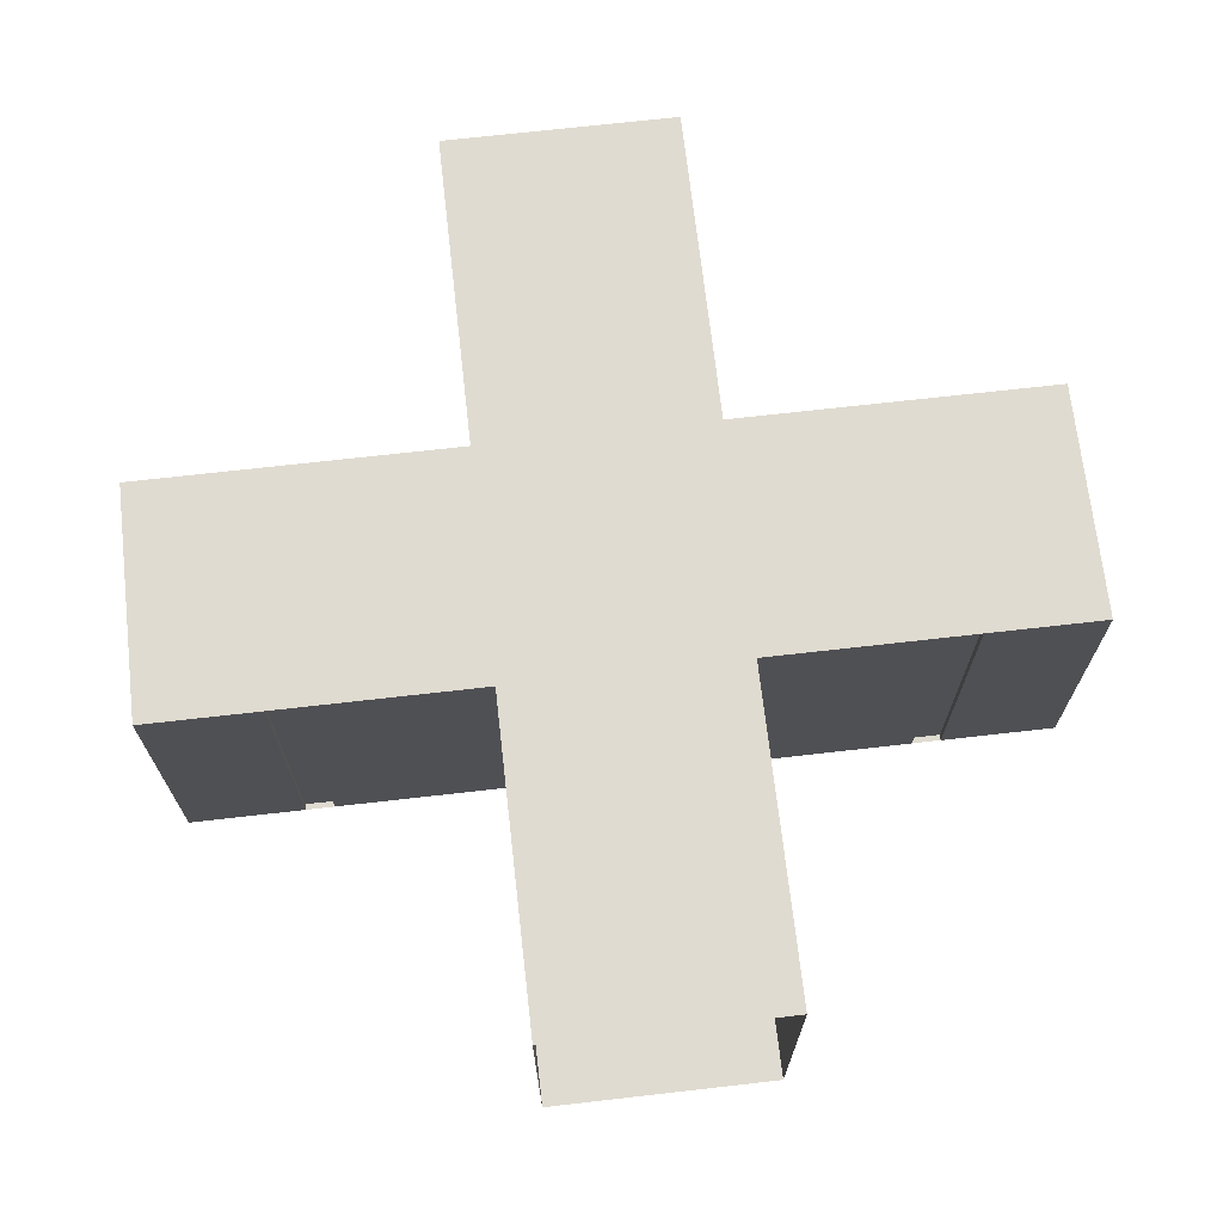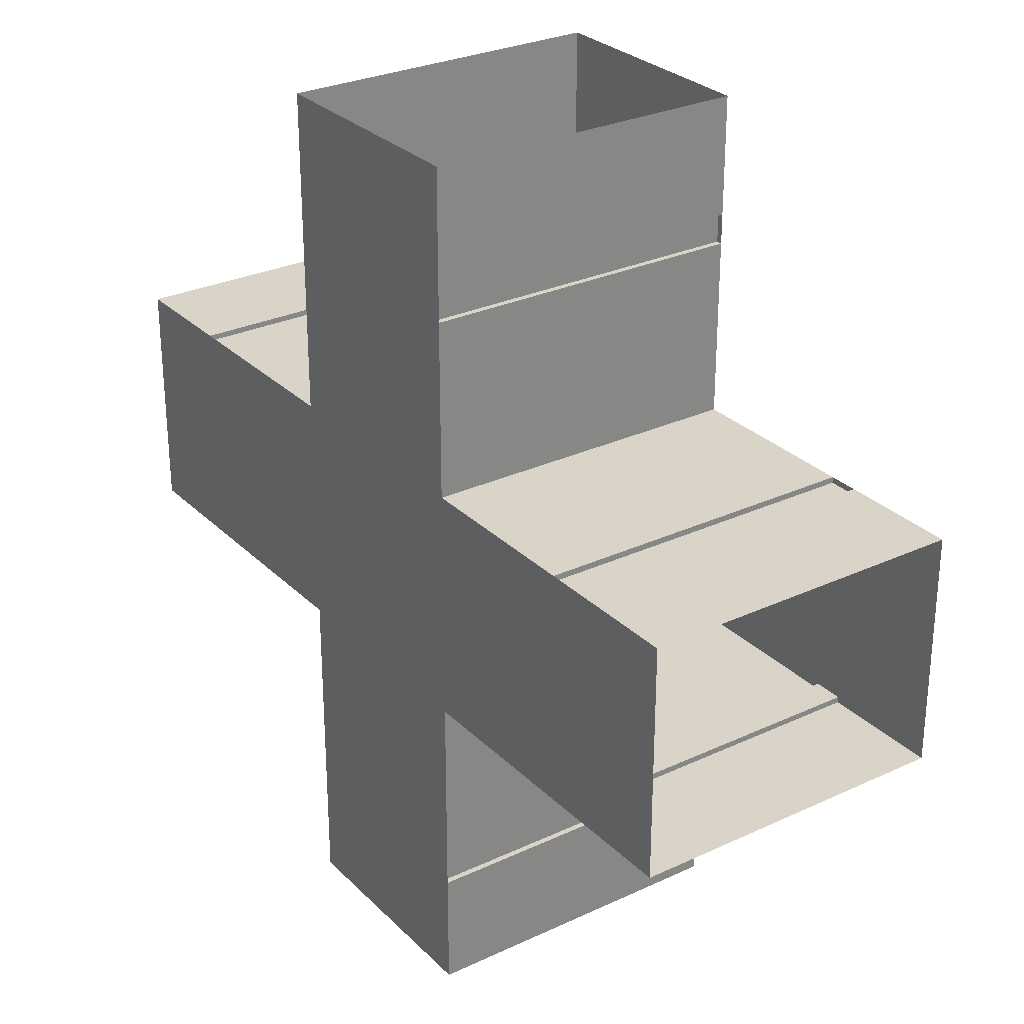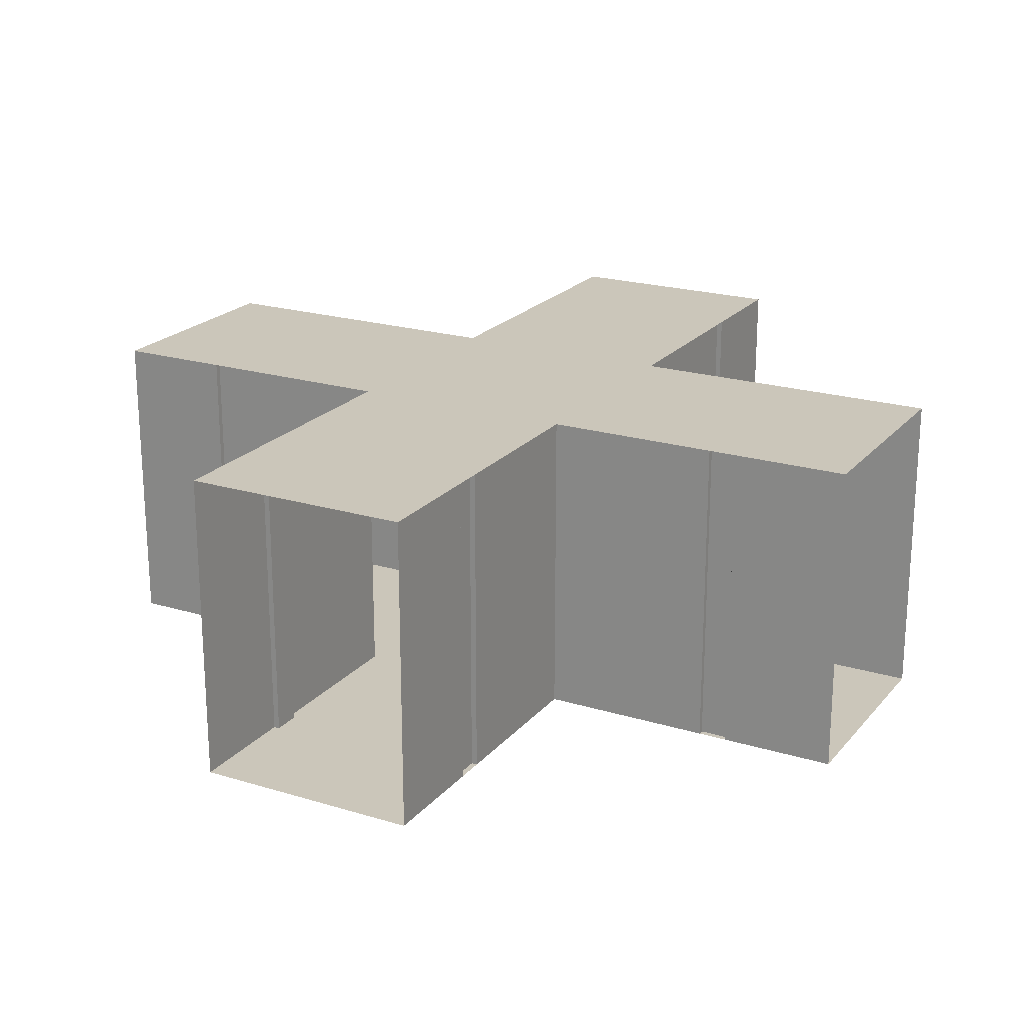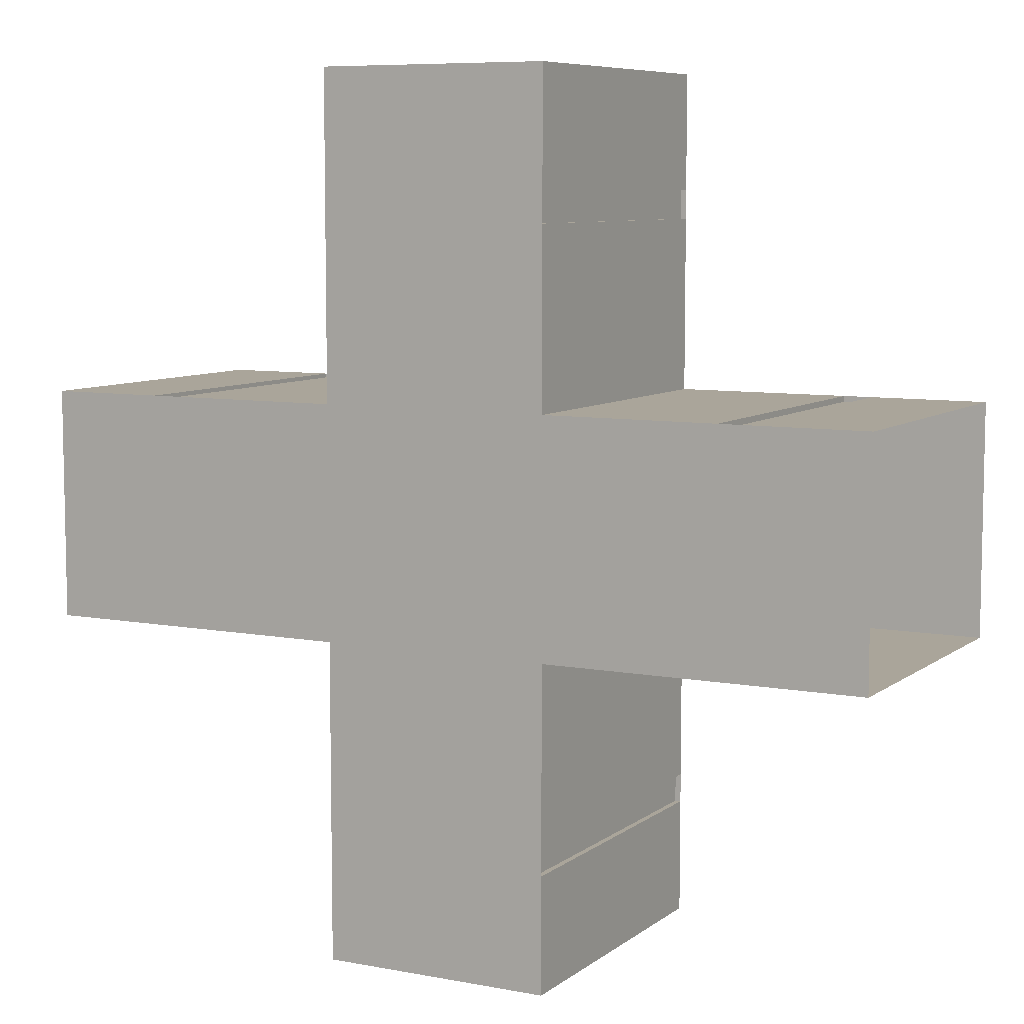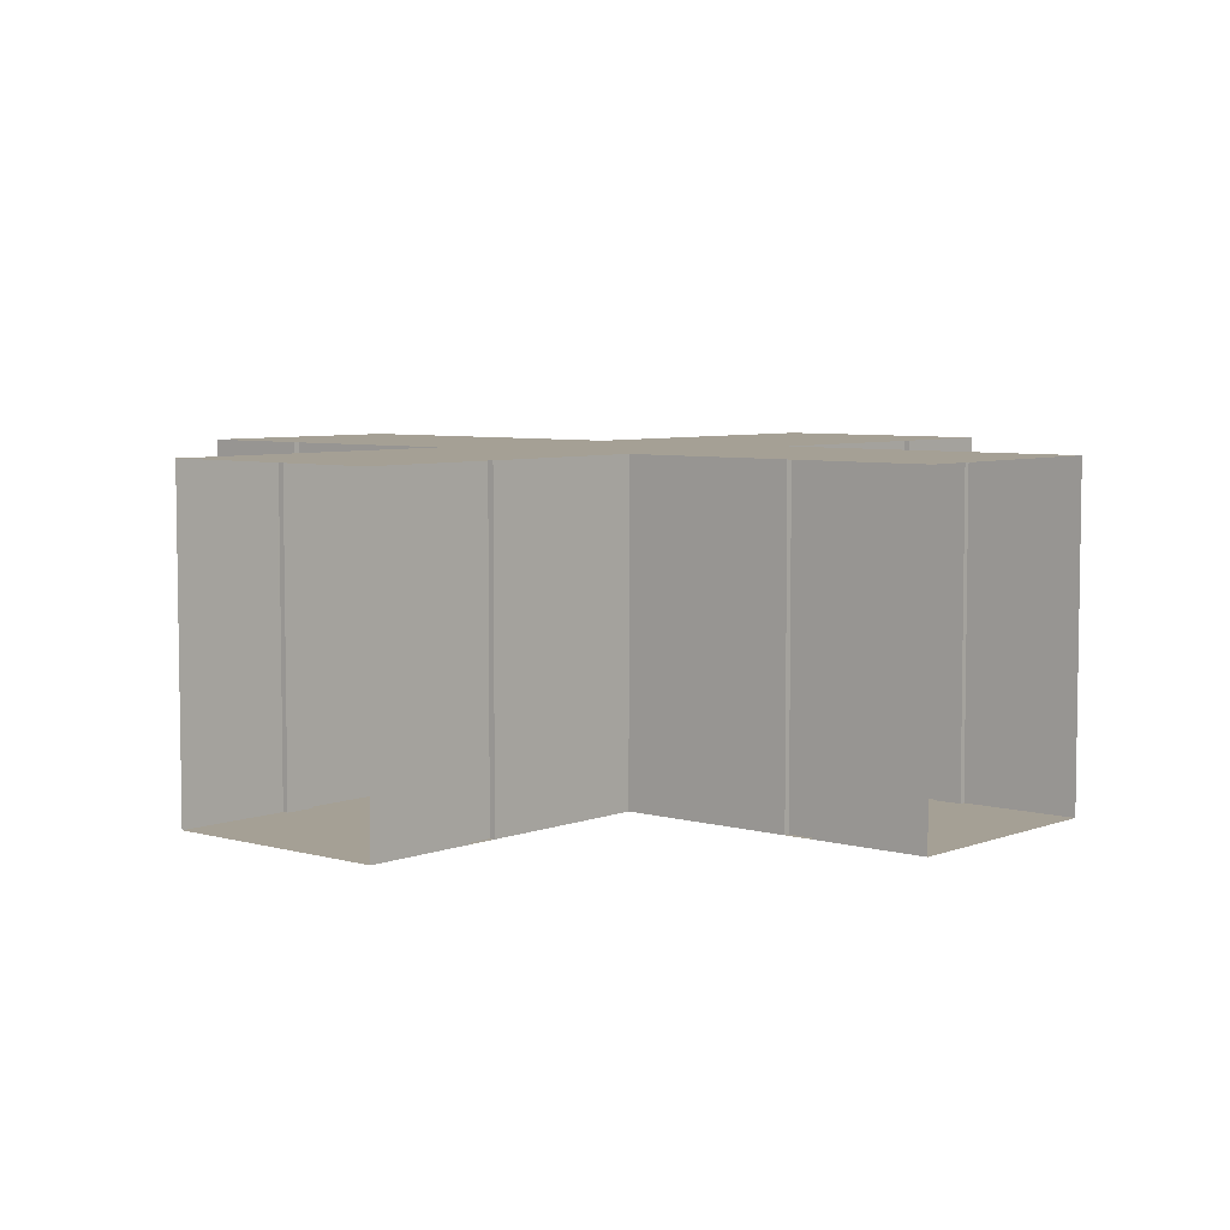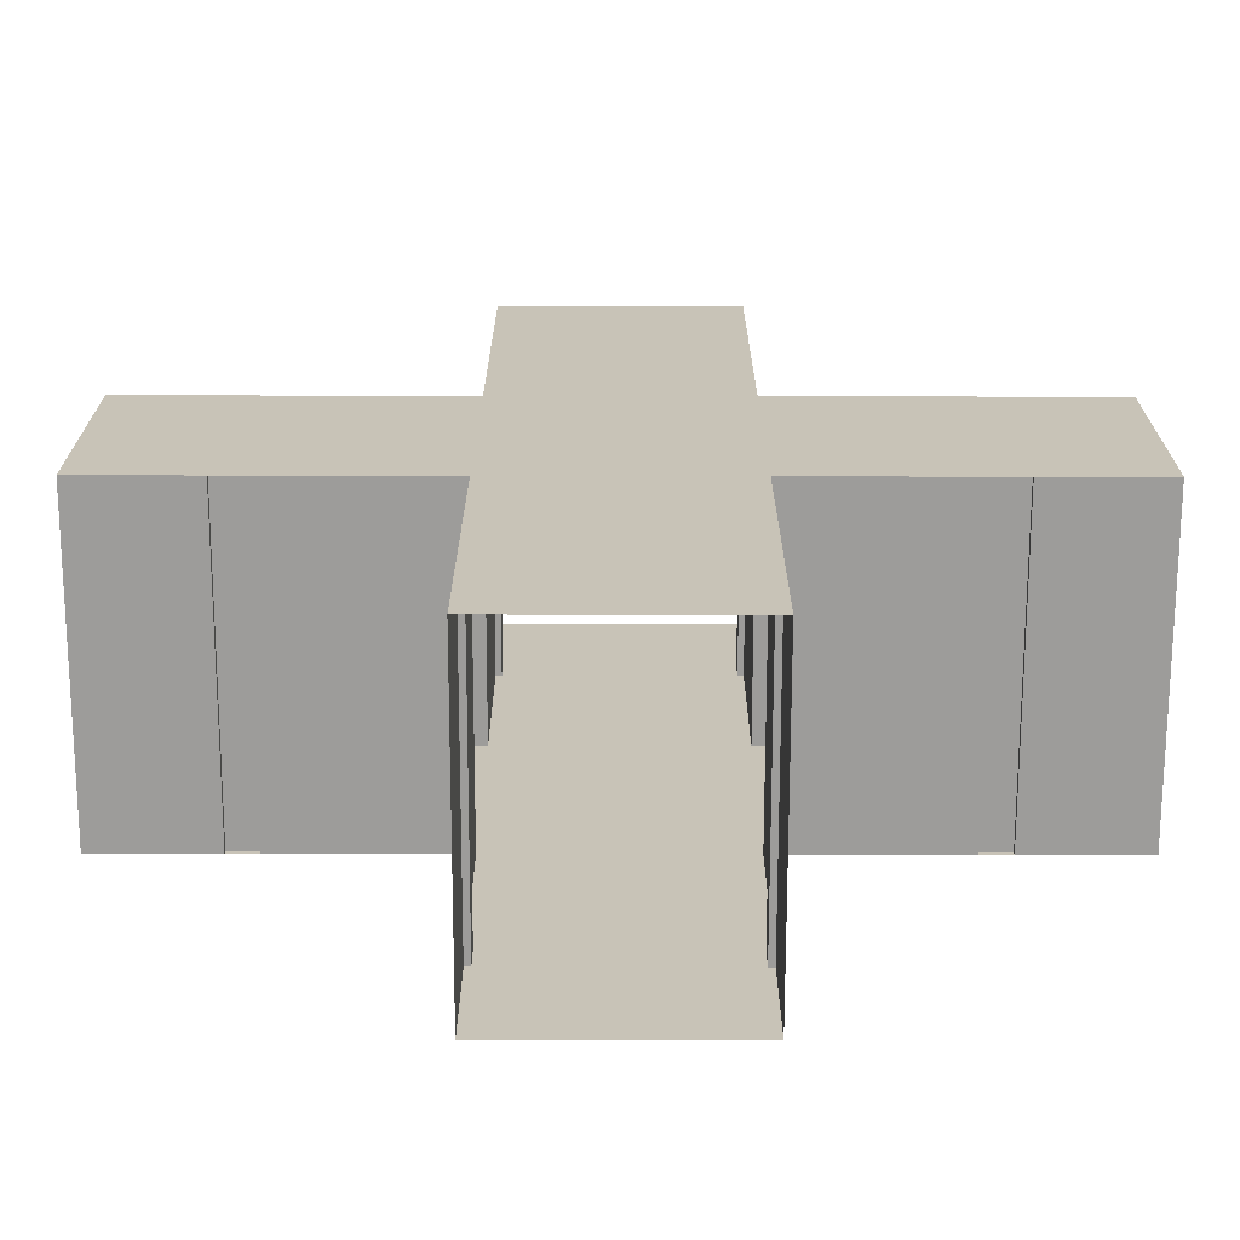
<metadata>
{"format":"obj","ext":"obj","renderer":"f3d","projection":"perspective","resolution":1024,"background":"white","views":[{"elev":69.9,"azim":-6.5,"up":"+Y"},{"elev":28.5,"azim":-125.0,"up":"+Z"},{"elev":21.2,"azim":-61.5,"up":"+Y"},{"elev":7.7,"azim":-152.0,"up":"+Z"},{"elev":5.9,"azim":130.7,"up":"+Y"},{"elev":-70.3,"azim":179.9,"up":"+Z"}]}
</metadata>
<code>
g Tunnela1
v 0.76 2.2 -2.2
v 0.76 1 -2.2
v 0.8 0.4 -2.2
v 0.8 0 -2.2
v 0.8 2.2 -2.2
v 2 0 -0.8
v 2 2.2 -0.8
v 0.8 0.4 -0.8
v 3 2.2 -0.8
v 3 0 -0.8
v 2 0.4 -0.8
v 0.8 0.4 -3
v 3 0.4 -0.8
v 0.8 0 -3
v 0.8 2.2 -3
v 0.8 0 -0.8
v 0.8 2.2 -0.8
v 0.8 0 -2
v 0.8 2.2 -2
v 0.8 0.4 -2
v 0.76 0 -2.2
v 0.76 2.2 -2
v 0.76 1 -2
v 0.76 0 -2
v 2.2 0 -0.8
v 2.2 2.2 -0.8
v 2.2 0.4 -0.8
v 2 0 -0.76
v 2 1 -0.76
v 2 2.2 -0.76
v 2.2 0 -0.76
v 2.2 2.2 -0.76
v 2.2 1 -0.76
v -0.76 2.2 -2.2
v -0.76 1 -2.2
v -0.8 0.4 -2.2
v -0.8 0 -2.2
v -0.8 2.2 -2.2
v -2 0 -0.8
v -2 2.2 -0.8
v -0.8 0.4 -0.8
v -3 2.2 -0.8
v -3 0 -0.8
v -2 0.4 -0.8
v -0.8 0.4 -3
v -3 0.4 -0.8
v -0.8 0 -3
v -0.8 2.2 -3
v -0.8 0 -0.8
v -0.8 2.2 -0.8
v -0.8 0 -2
v -0.8 2.2 -2
v -0.8 0.4 -2
v -0.76 0 -2.2
v -0.76 2.2 -2
v -0.76 1 -2
v -0.76 0 -2
v -2.2 0 -0.8
v -2.2 2.2 -0.8
v -2.2 0.4 -0.8
v -2 0 -0.76
v -2 1 -0.76
v -2 2.2 -0.76
v -2.2 0 -0.76
v -2.2 2.2 -0.76
v -2.2 1 -0.76
v -0 0 0.76
v 0.76 2.2 2.2
v 0.76 1 2.2
v 0.8 0.4 2.2
v 0.8 0 2.2
v 0.8 2.2 2.2
v 2 0 0.8
v 2 2.2 0.8
v 0.8 0.4 0.8
v 3 2.2 0.8
v 3 0 0.8
v 2 0.4 0.8
v 0.8 0.4 3
v 3 0.4 0.8
v 0.8 0 3
v 0.8 2.2 3
v 0.8 0 0.8
v 0.8 2.2 0.8
v 0.8 0 2
v 0.8 2.2 2
v 0.8 0.4 2
v 0.76 0 2.2
v 0.76 2.2 2
v 0.76 1 2
v 0.76 0 2
v 2.2 0 0.8
v 2.2 2.2 0.8
v 2.2 0.4 0.8
v 2 0 0.76
v 2 1 0.76
v 2 2.2 0.76
v 2.2 0 0.76
v 2.2 2.2 0.76
v 2.2 1 0.76
v -0.76 2.2 2.2
v -0.76 1 2.2
v -0.8 0.4 2.2
v -0.8 0 2.2
v -0.8 2.2 2.2
v -2 0 0.8
v -2 2.2 0.8
v -0.8 0.4 0.8
v -3 2.2 0.8
v -3 0 0.8
v -2 0.4 0.8
v -0.8 0.4 3
v -3 0.4 0.8
v -0.8 0 3
v -0.8 2.2 3
v -0.8 0 0.8
v -0.8 2.2 0.8
v -0.8 0 2
v -0.8 2.2 2
v -0.8 0.4 2
v -0.76 0 2.2
v -0.76 2.2 2
v -0.76 1 2
v -0.76 0 2
v -2.2 0 0.8
v -2.2 2.2 0.8
v -2.2 0.4 0.8
v -2 0 0.76
v -2 1 0.76
v -2 2.2 0.76
v -2.2 0 0.76
v -2.2 2.2 0.76
v -2.2 1 0.76
v 0 0 -0.76
f 8 16 6 11
f 17 8 11 7
f 13 27 25 10
f 13 9 26 27
f 23 24 18 20 19 22
f 33 31 25 27 26 32
f 19 5 1 22
f 4 18 24 21
f 26 7 30 32
f 29 28 31 33 32 30
f 1 2 21 24 23 22
f 7 11 6 28 29 30
f 6 25 31 28
f 5 3 4 21 2 1
f 17 19 20 8
f 8 20 18 16
f 12 3 5 15
f 3 12 14 4
f 41 44 39 49
f 50 40 44 41
f 46 43 58 60
f 46 60 59 42
f 56 55 52 53 51 57
f 66 65 59 60 58 64
f 52 55 34 38
f 37 54 57 51
f 59 65 63 40
f 62 63 65 66 64 61
f 34 55 56 57 54 35
f 40 63 62 61 39 44
f 39 61 64 58
f 38 34 35 54 37 36
f 50 41 53 52
f 41 49 51 53
f 45 48 38 36
f 36 37 47 45
f 75 78 73 83
f 84 74 78 75
f 80 77 92 94
f 80 94 93 76
f 90 89 86 87 85 91
f 100 99 93 94 92 98
f 86 89 68 72
f 71 88 91 85
f 93 99 97 74
f 96 97 99 100 98 95
f 68 89 90 91 88 69
f 74 97 96 95 73 78
f 73 95 98 92
f 72 68 69 88 71 70
f 84 75 87 86
f 75 83 85 87
f 79 82 72 70
f 70 71 81 79
f 108 116 106 111
f 117 108 111 107
f 113 127 125 110
f 113 109 126 127
f 123 124 118 120 119 122
f 133 131 125 127 126 132
f 119 105 101 122
f 104 118 124 121
f 126 107 130 132
f 129 128 131 133 132 130
f 101 102 121 124 123 122
f 107 111 106 128 129 130
f 106 125 131 128
f 105 103 104 121 102 101
f 117 119 120 108
f 108 120 118 116
f 112 103 105 115
f 103 112 114 104
f 7 26 9 76 93 74 84 17
f 72 82 115 105 119 117 84 86
f 5 19 17 50 52 38 48 15
f 40 50 117 107 126 109 42 59
f 84 117 50 17
f 4 14 47 37 51 49 16 18
f 39 58 43 110 125 106 116 49
f 71 85 83 116 118 104 114 81
f 6 16 83 73 92 77 10 25
f 49 116 83 16

</code>
